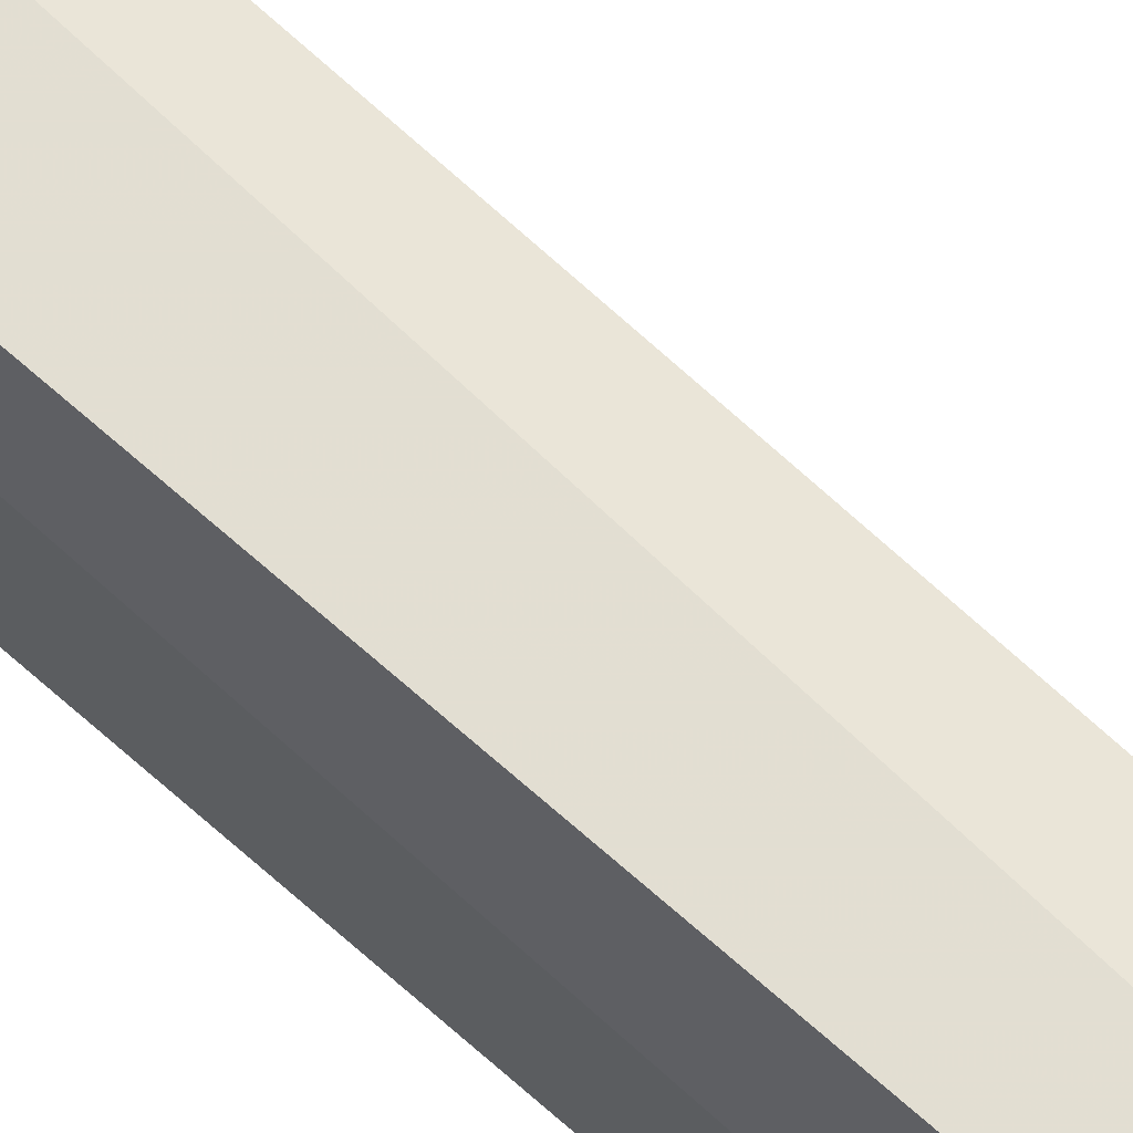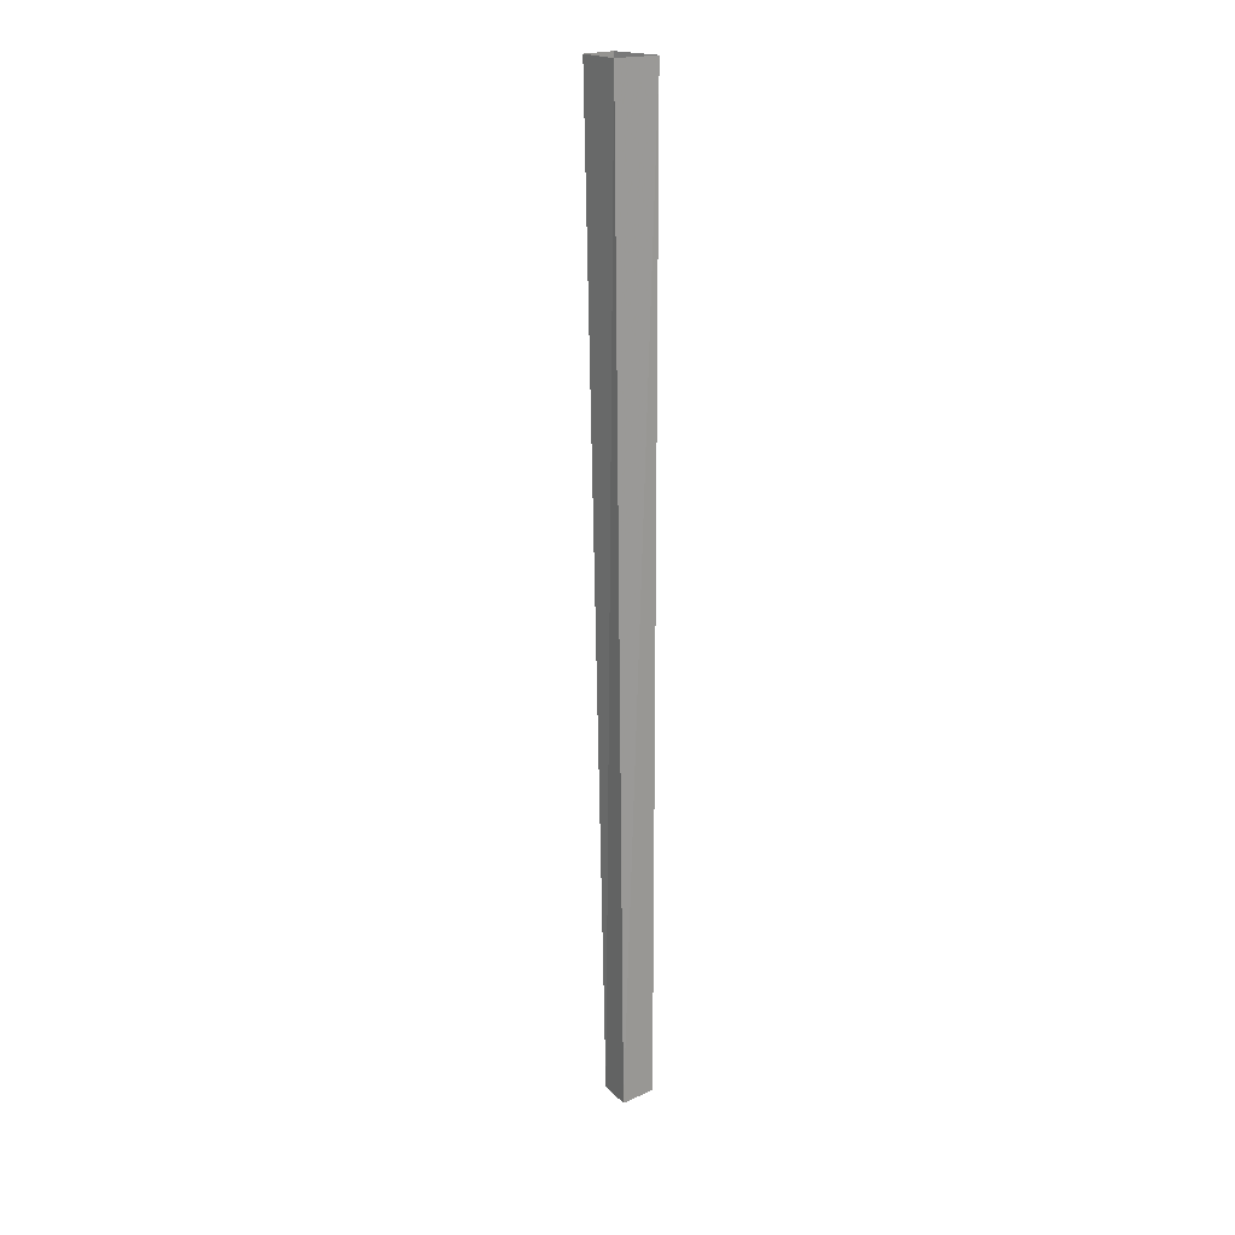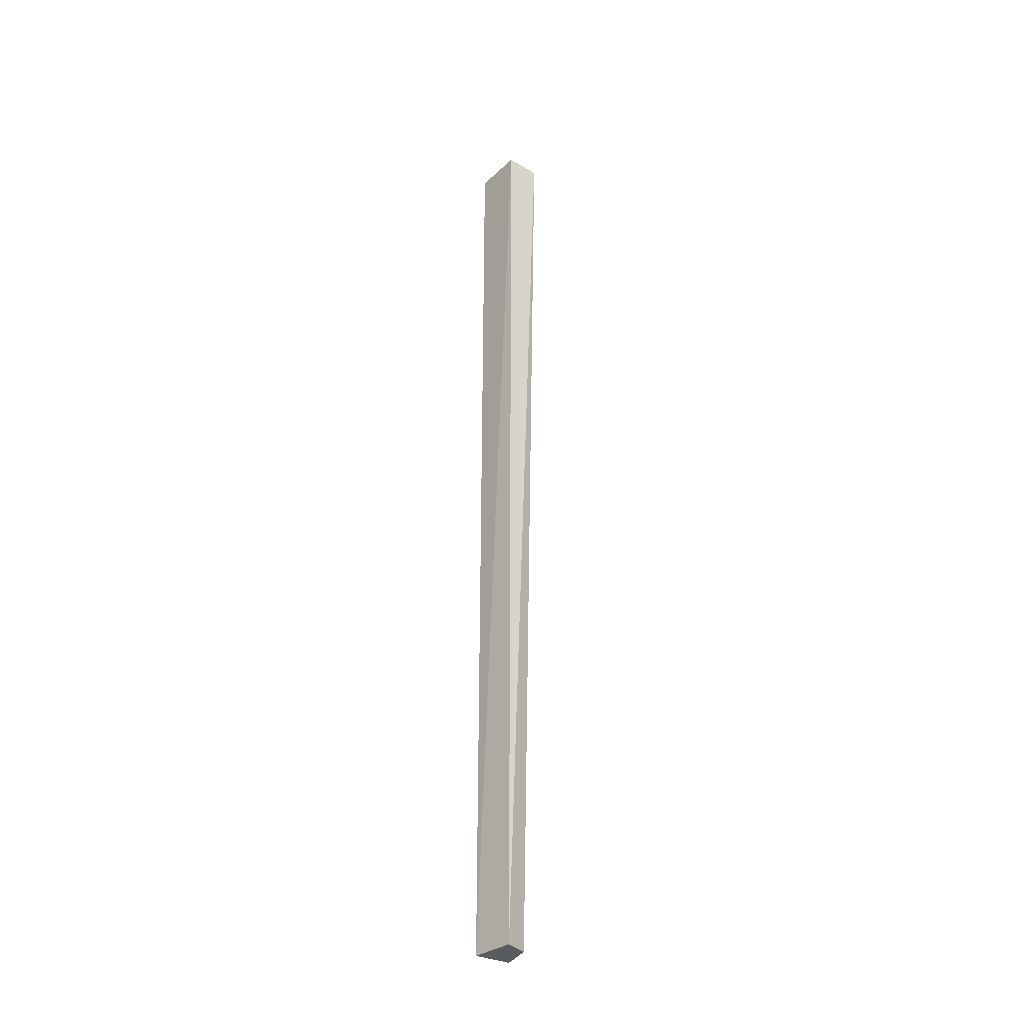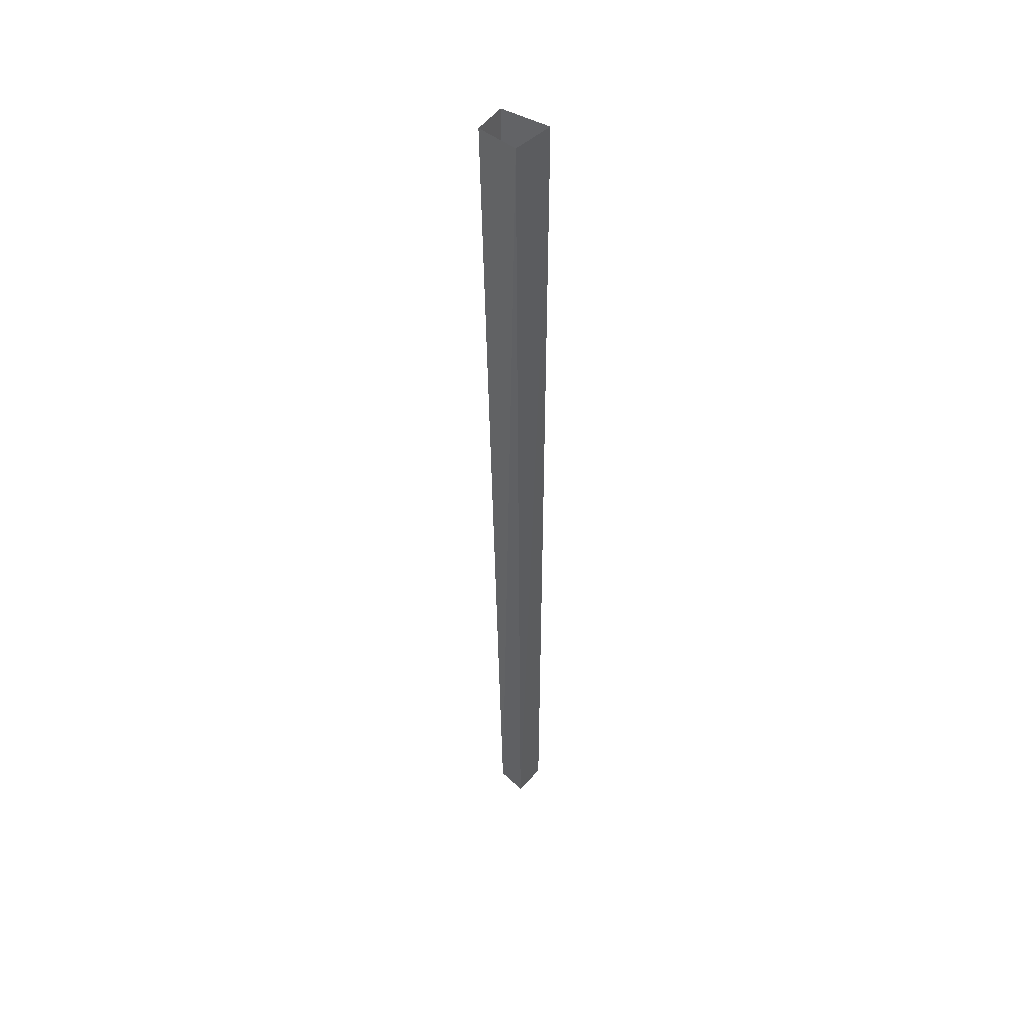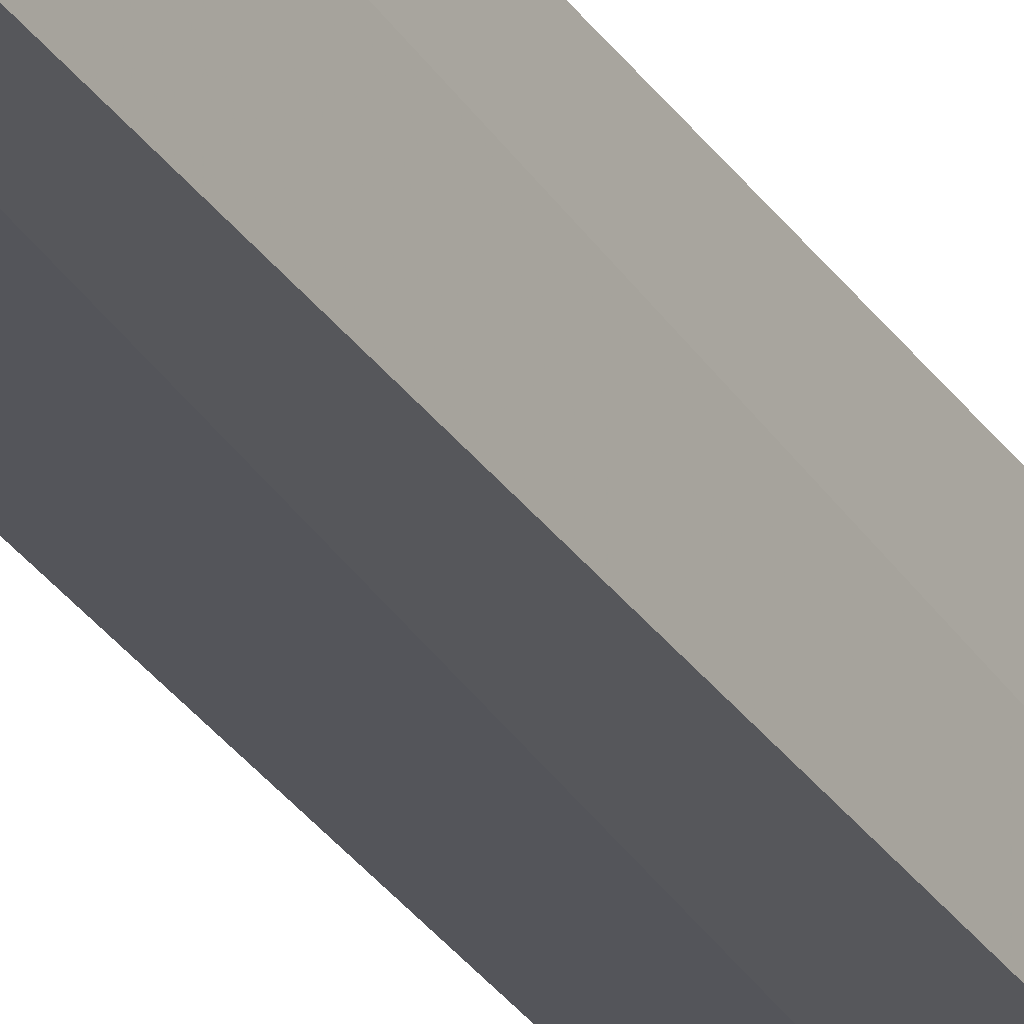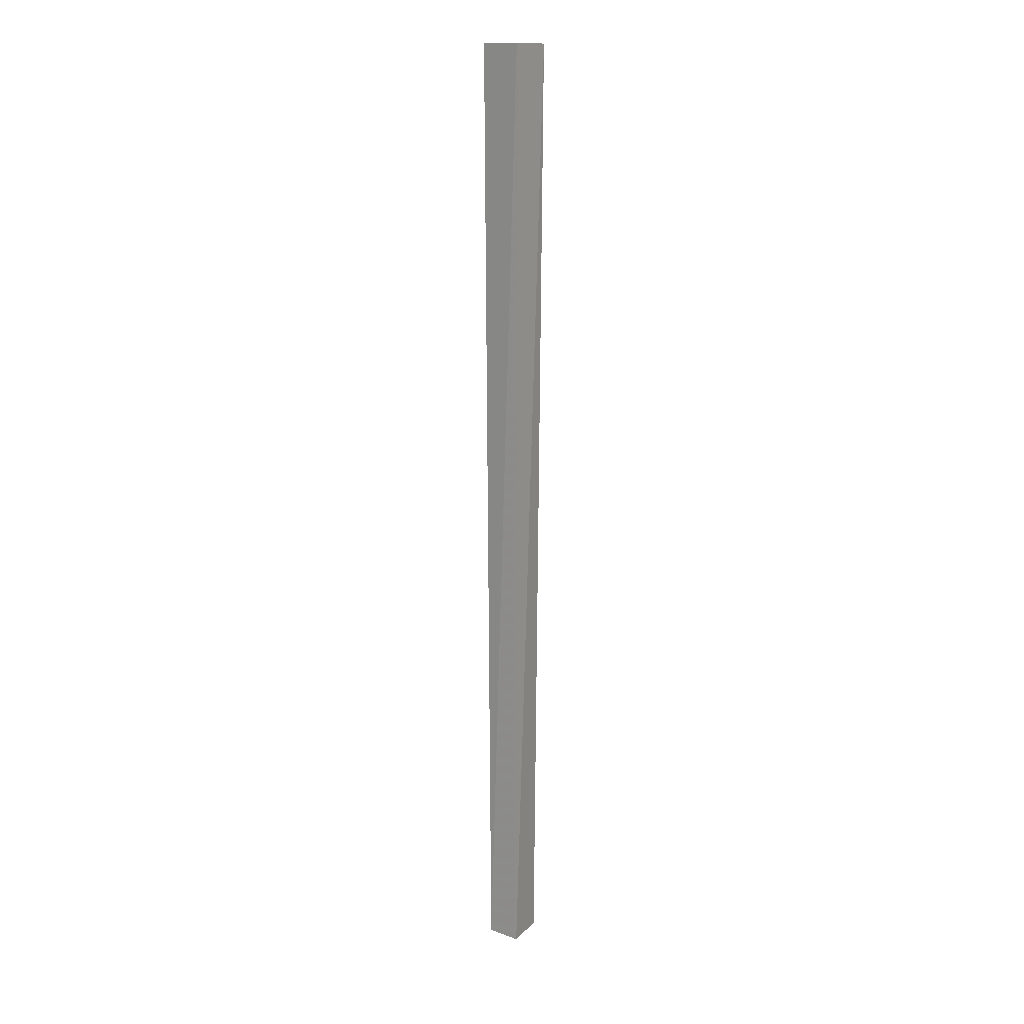
<metadata>
{"format":"obj","ext":"obj","renderer":"f3d","projection":"perspective","resolution":1024,"background":"white","views":[{"elev":67.6,"azim":-47.8,"up":"+Z"},{"elev":20.1,"azim":134.8,"up":"+Y"},{"elev":-33.1,"azim":-38.7,"up":"+Y"},{"elev":46.7,"azim":122.6,"up":"+Y"},{"elev":-30.3,"azim":-152.2,"up":"+Z"},{"elev":14.1,"azim":-147.8,"up":"+Y"}]}
</metadata>
<code>
o wall/3119/square_corner
v -62 -244 50
v -53 -244 51
v -55 -244 59
v -61 -244 61
v -62 0 63
v -62 0 50
v -51 0 52
v -53 0 63
f 1 2 3
f 1 3 4
f 1 4 5
f 1 5 6
f 1 6 2
f 2 6 7
f 2 7 3
f 3 7 8
f 3 8 4
f 4 8 5

</code>
